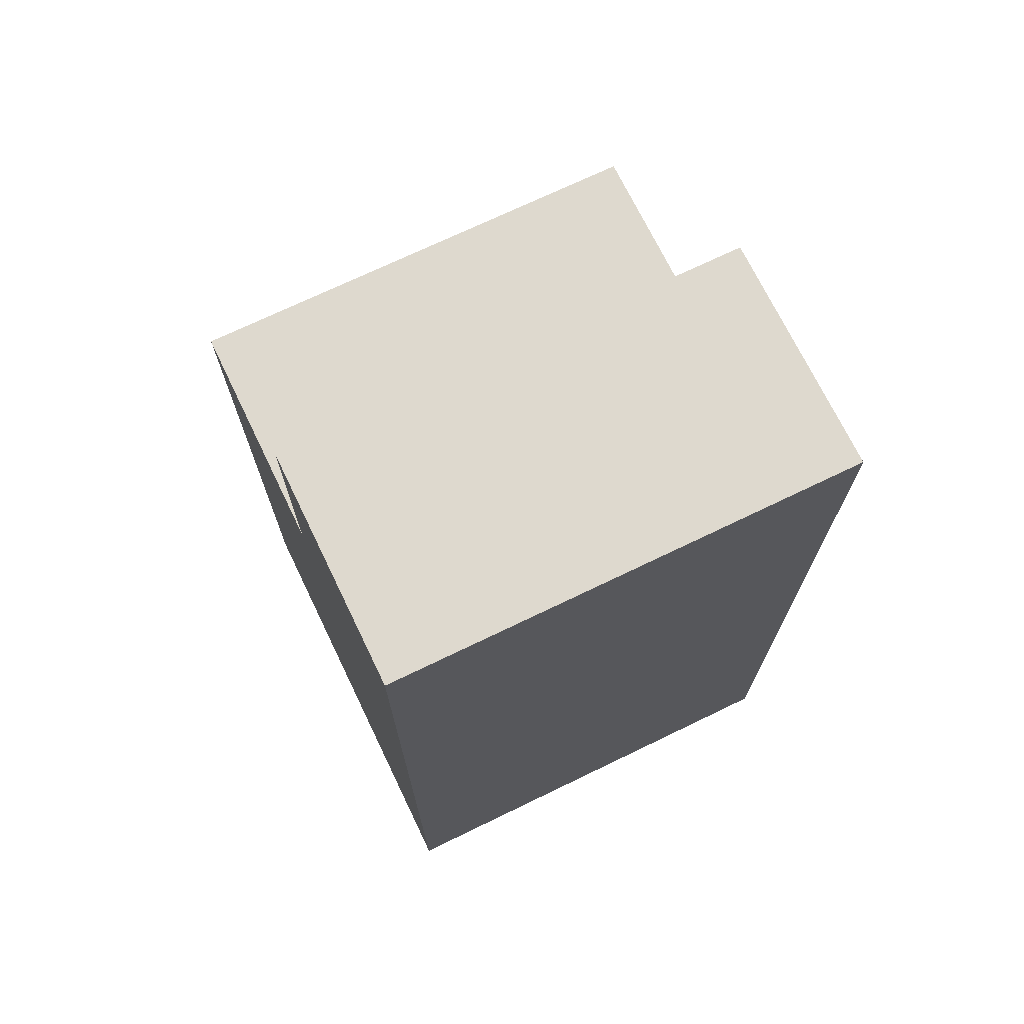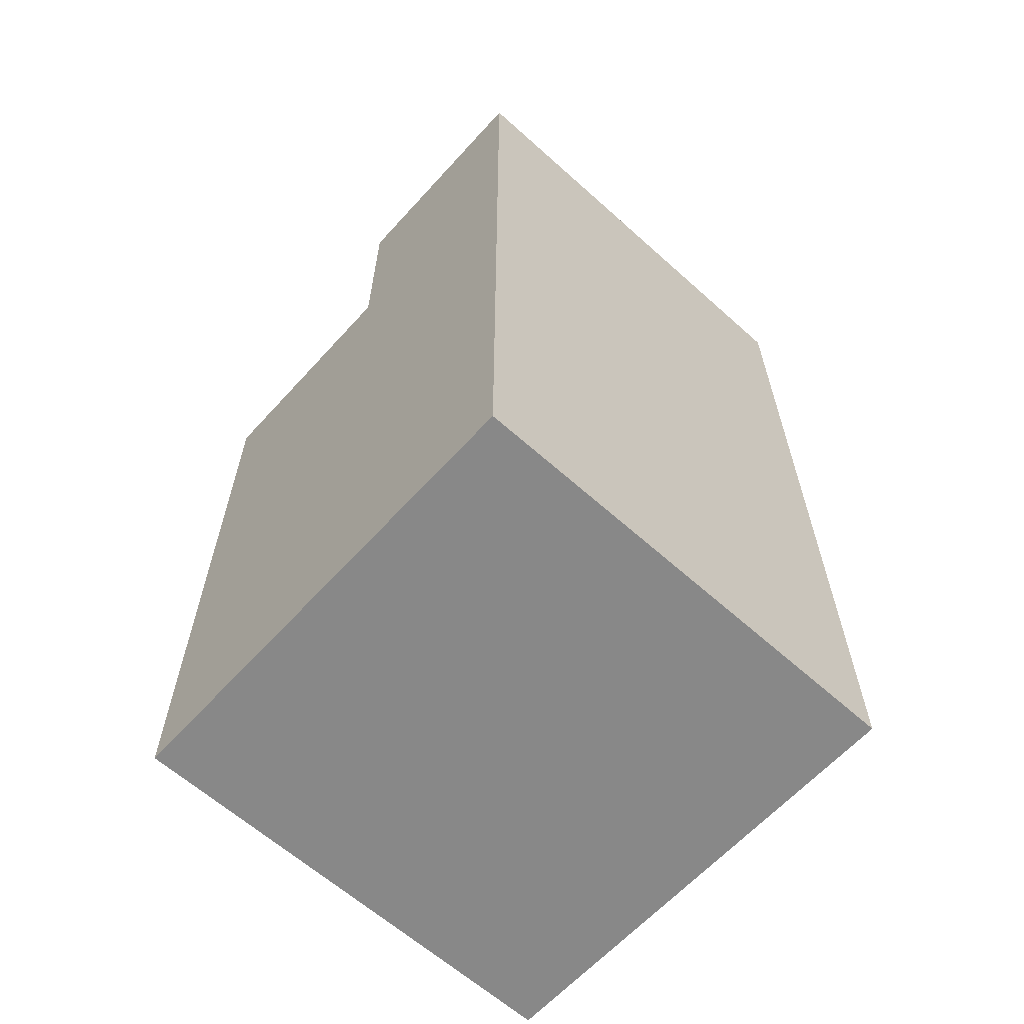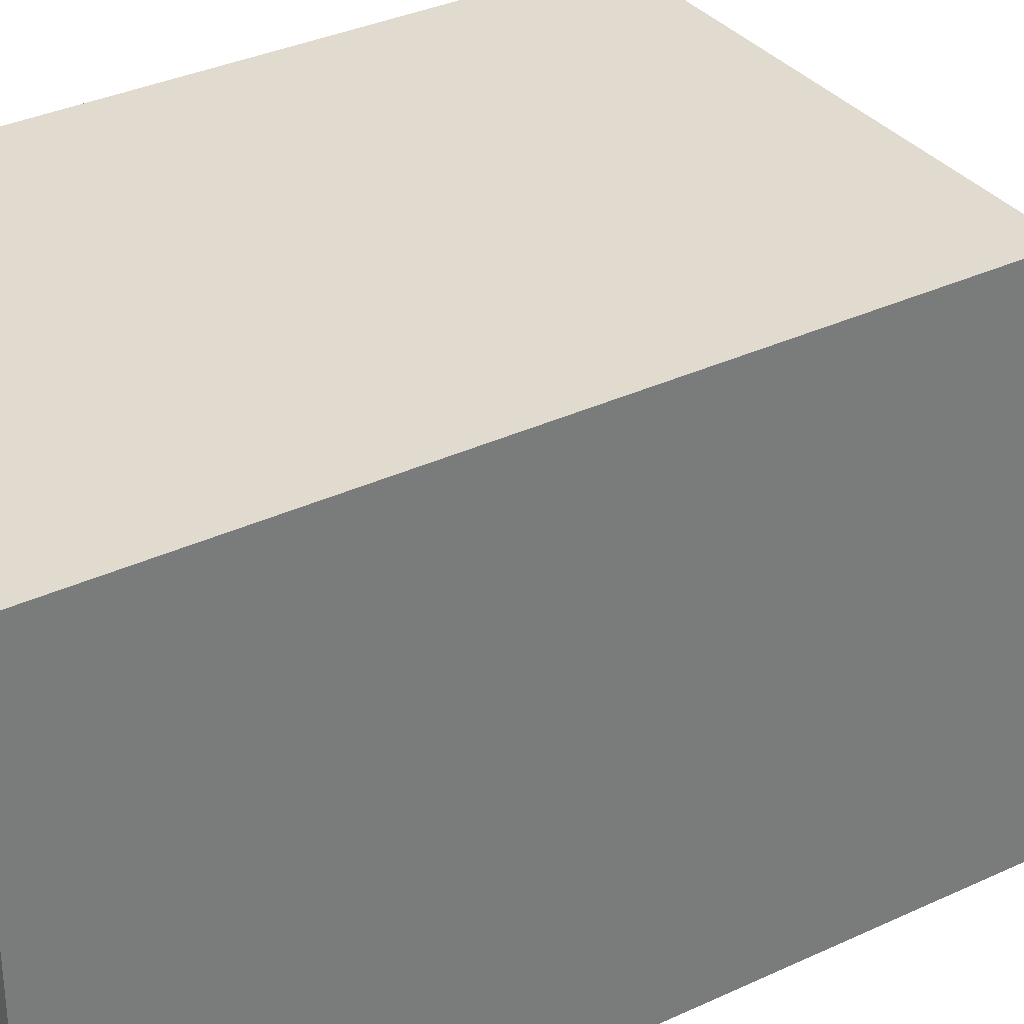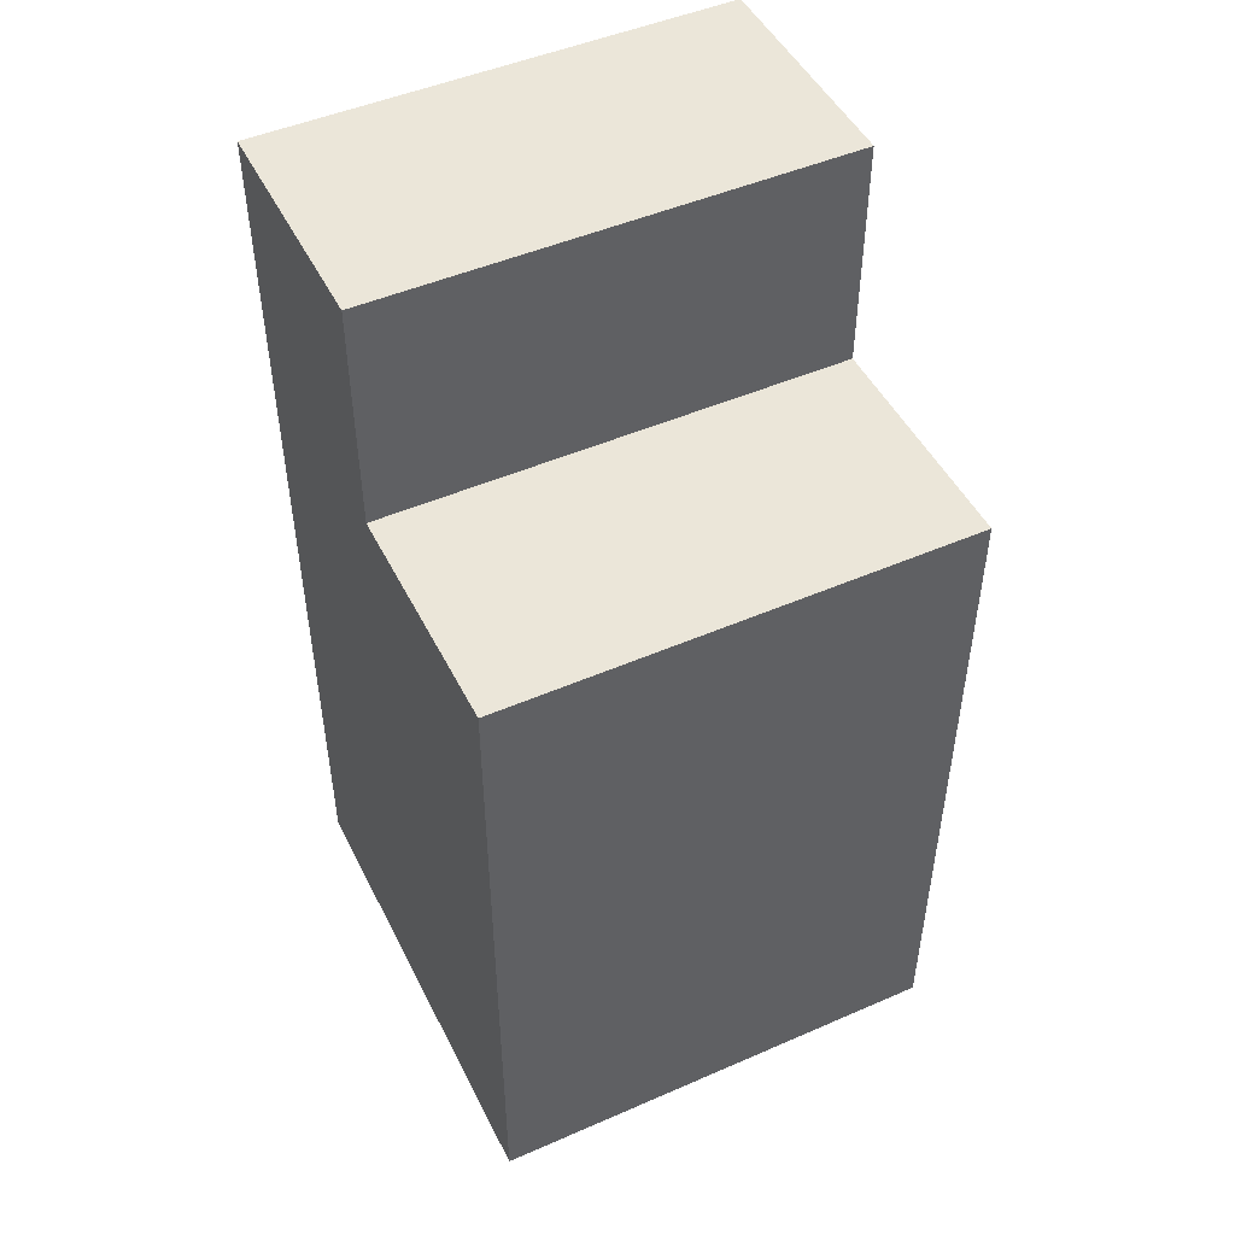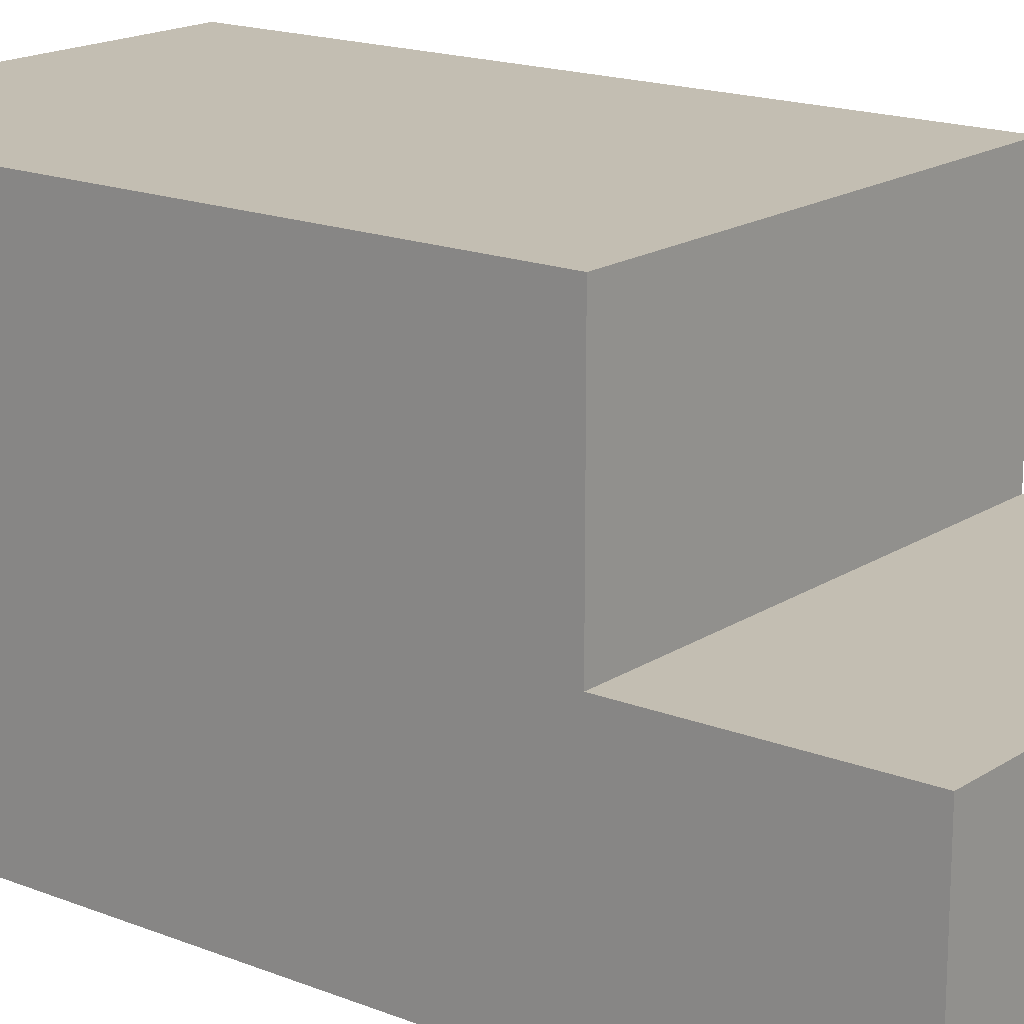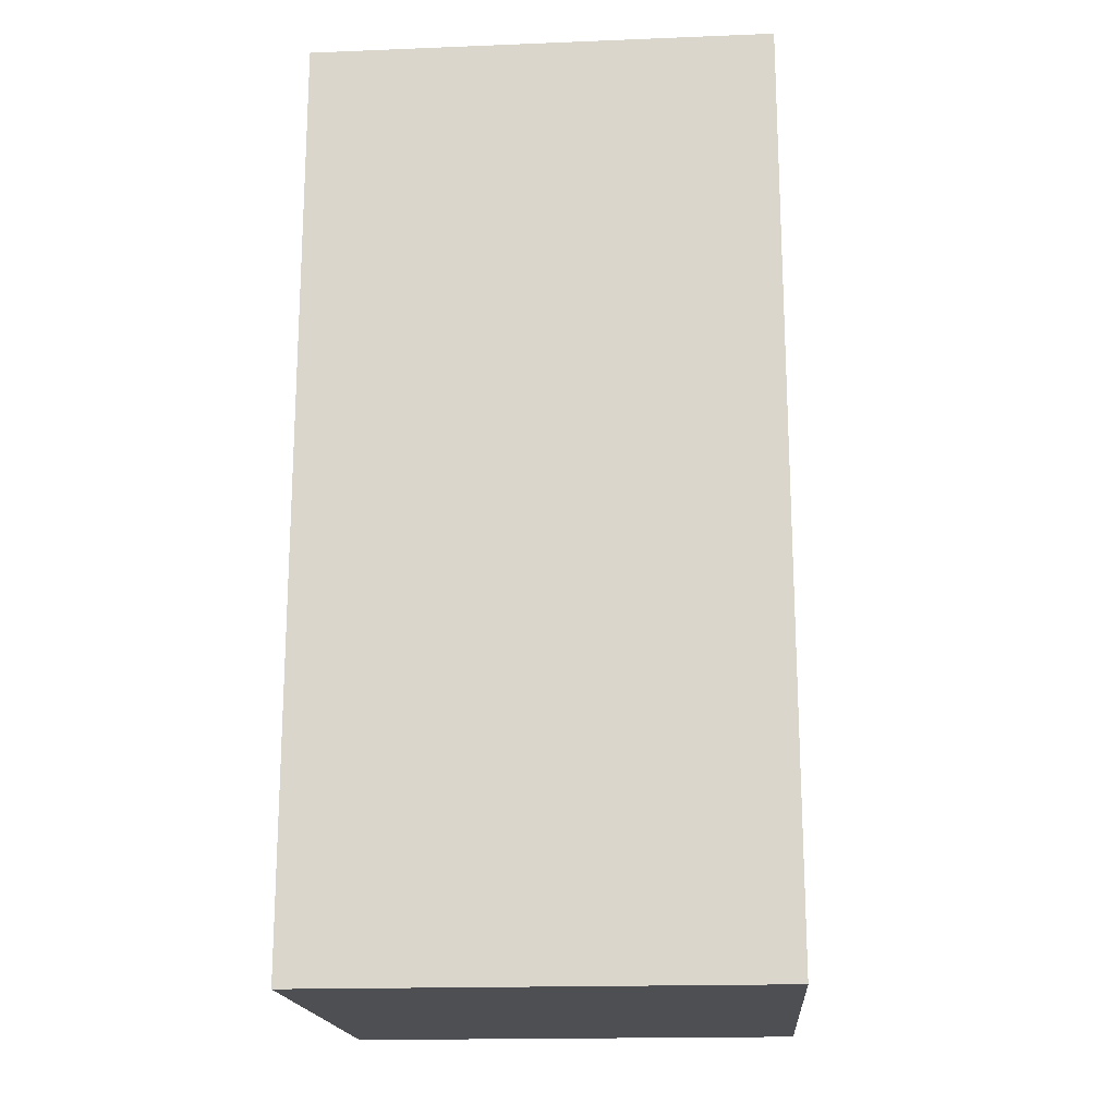
<metadata>
{"format":"obj","ext":"obj","renderer":"f3d","projection":"perspective","resolution":1024,"background":"white","views":[{"elev":71.6,"azim":-25.8,"up":"+Z"},{"elev":-62.9,"azim":-42.2,"up":"+Z"},{"elev":33.6,"azim":-122.7,"up":"+Y"},{"elev":48.4,"azim":154.1,"up":"+Z"},{"elev":17.3,"azim":-51.8,"up":"+Y"},{"elev":-18.1,"azim":4.4,"up":"+Z"}]}
</metadata>
<code>
g gglive_feet_default
v 1.5 0 1.5
v 1.5 0 -2.5
v 1.5 1 1.5
v 1.5 1 0.5
v 1.5 2 0.5
v 1.5 2 -2.5
v 3.5 0 1.5
v 3.5 0 -2.5
v 3.5 1 1.5
v 3.5 1 0.5
v 3.5 2 0.5
v 3.5 2 -2.5
v 1.5 0 1.5
v 1.5 1 1.5
v 3.5 0 1.5
v 3.5 1 1.5
v 1.5 1 0.5
v 1.5 2 0.5
v 3.5 1 0.5
v 3.5 2 0.5
v 1.5 0 -2.5
v 1.5 2 -2.5
v 3.5 0 -2.5
v 3.5 2 -2.5
v 1.5 0 1.5
v 3.5 0 1.5
v 1.5 0 -2.5
v 3.5 0 -2.5
v 1.5 1 1.5
v 3.5 1 1.5
v 1.5 1 0.5
v 3.5 1 0.5
v 1.5 2 0.5
v 3.5 2 0.5
v 1.5 2 -2.5
v 3.5 2 -2.5
f 3 2 1
f 4 2 3
f 5 2 4
f 6 2 5
f 7 8 9
f 9 8 10
f 10 8 11
f 11 8 12
f 15 14 13
f 16 14 15
f 19 18 17
f 20 18 19
f 21 22 23
f 23 22 24
f 27 26 25
f 28 26 27
f 29 30 31
f 31 30 32
f 33 34 35
f 35 34 36

</code>
